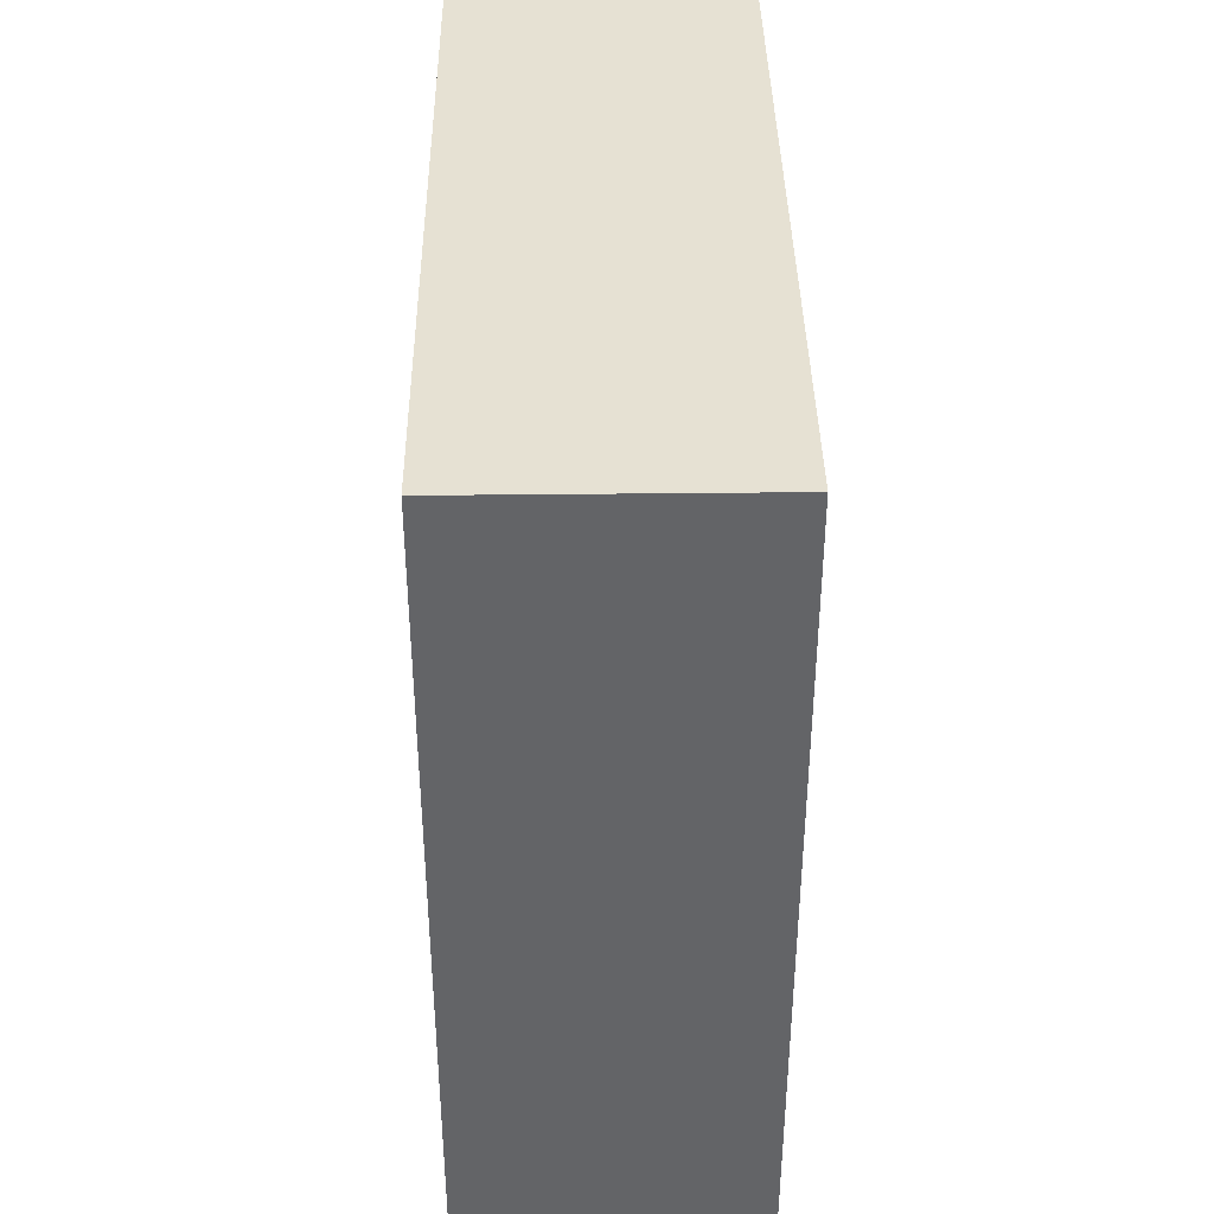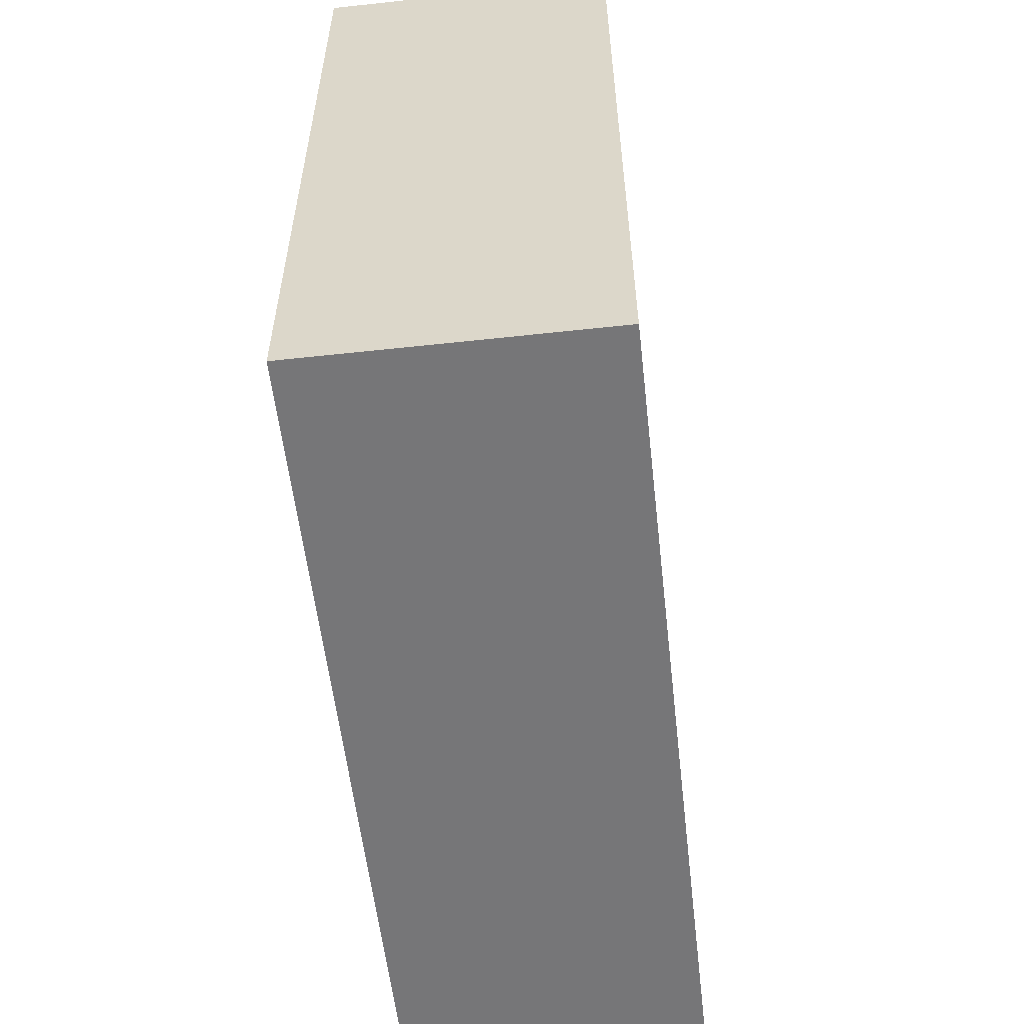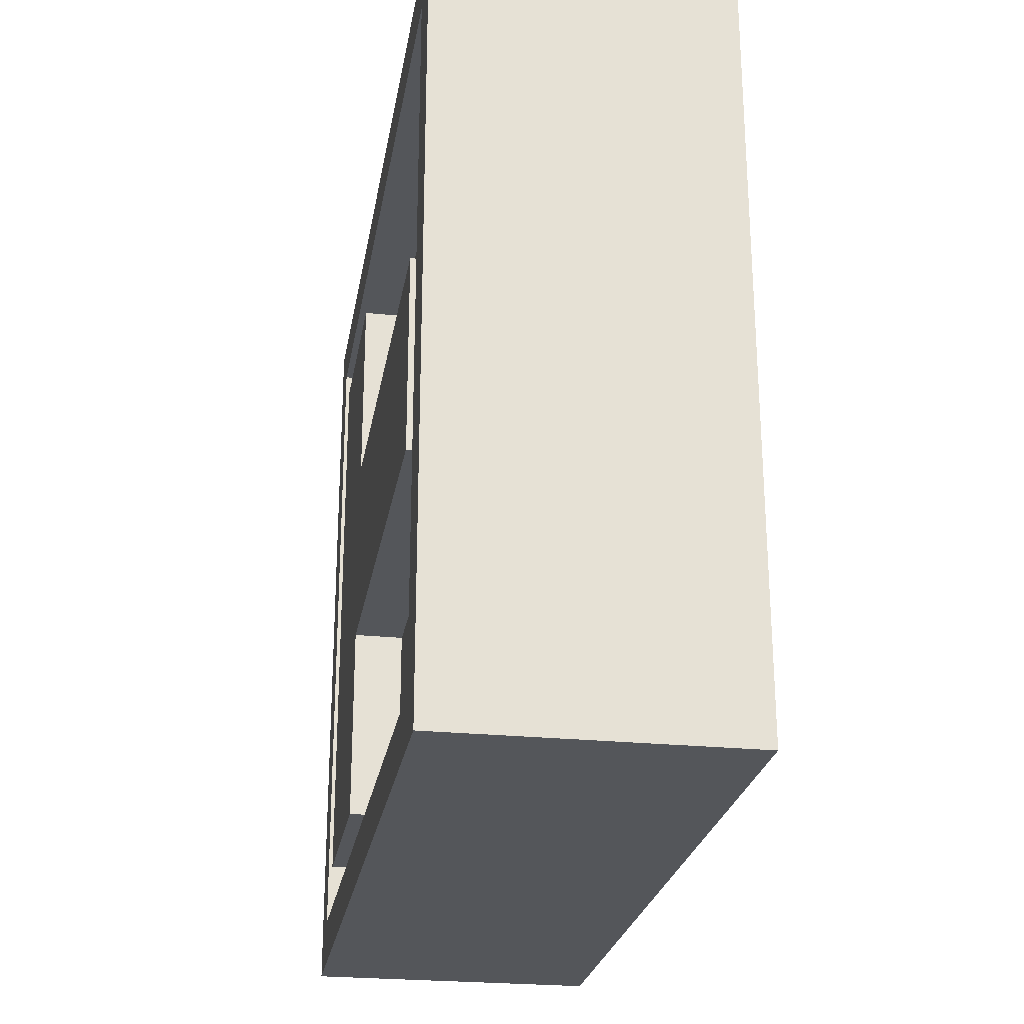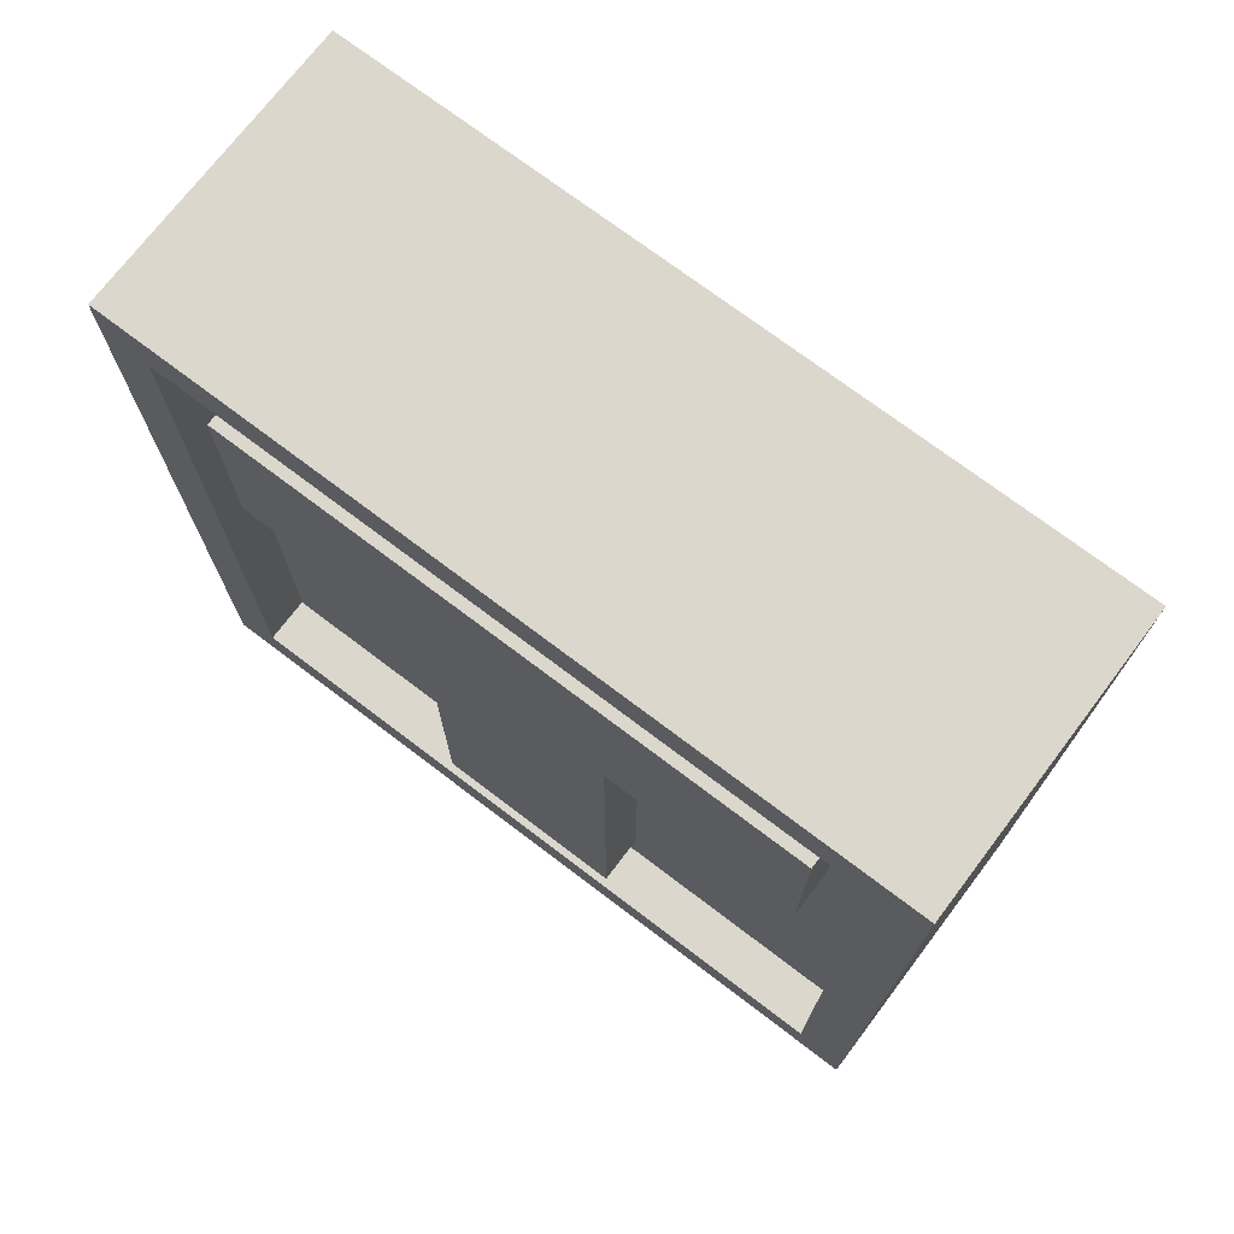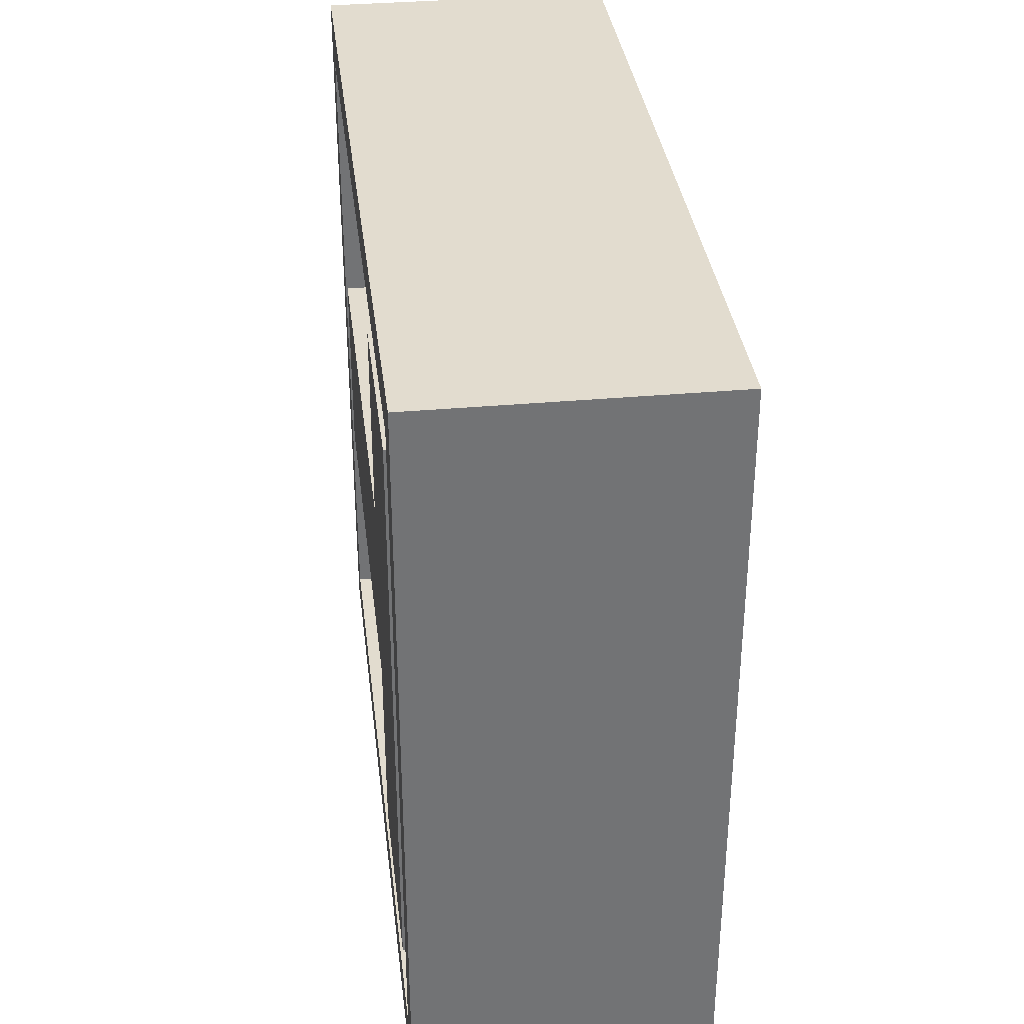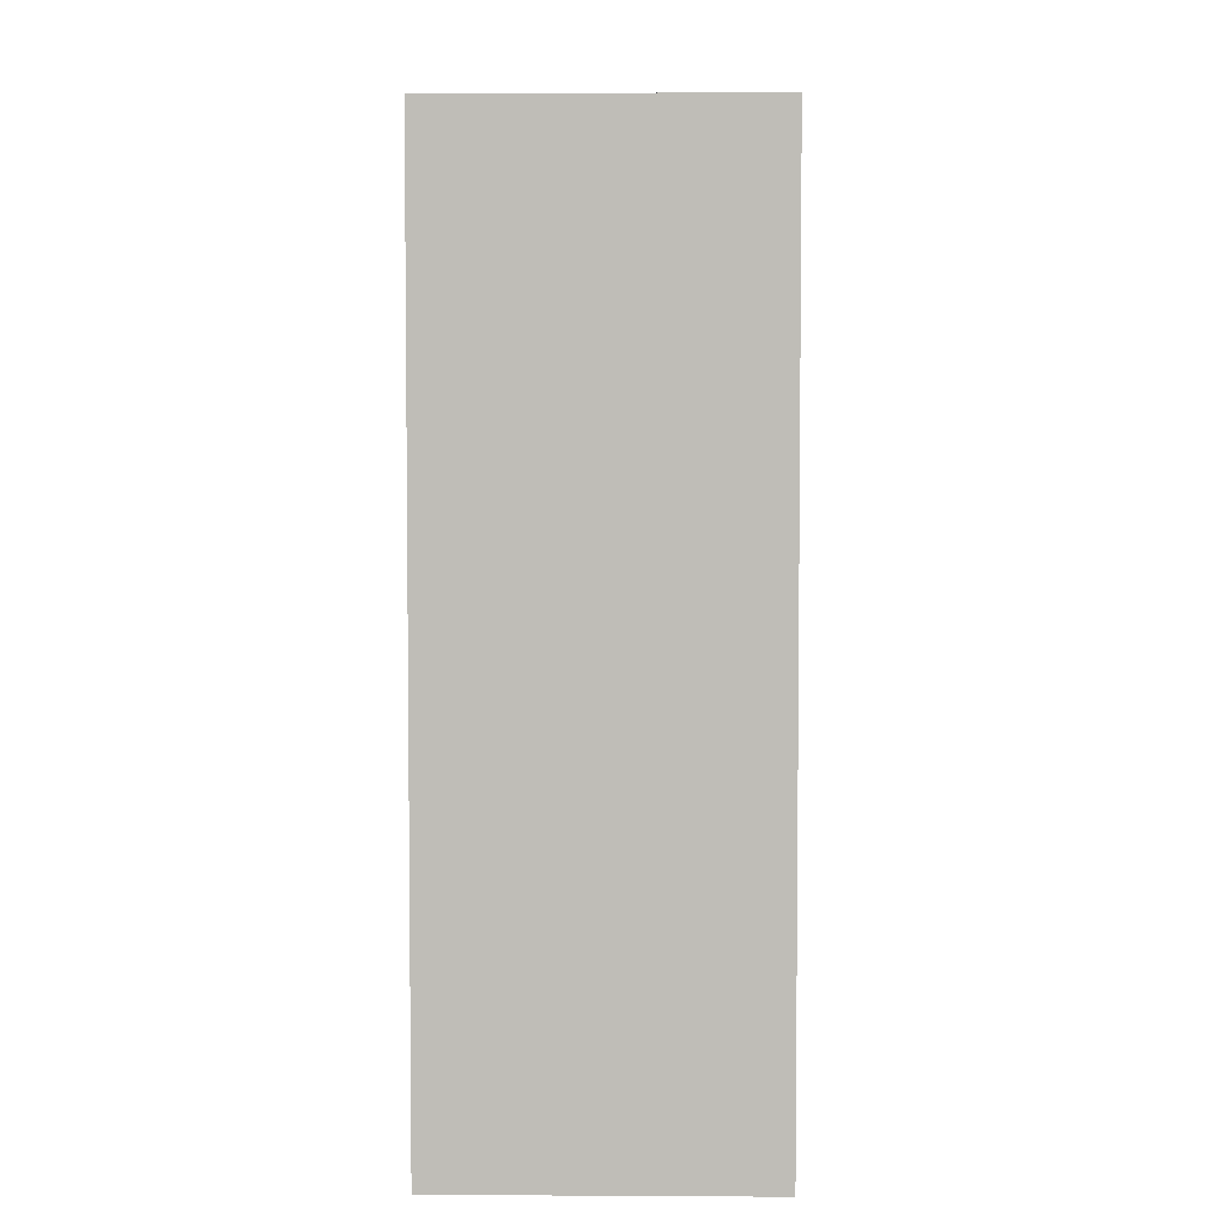
<metadata>
{"format":"obj","ext":"obj","renderer":"f3d","projection":"perspective","resolution":1024,"background":"white","views":[{"elev":38.9,"azim":179.2,"up":"+Y"},{"elev":-56.9,"azim":6.5,"up":"+Z"},{"elev":-25.1,"azim":-9.4,"up":"+Z"},{"elev":72.9,"azim":127.2,"up":"+Y"},{"elev":34.7,"azim":173.1,"up":"+Z"},{"elev":4.5,"azim":-178.9,"up":"+Y"}]}
</metadata>
<code>
g tseries
v -3 0 8
v -3 0 -8
v -3 1 7
v -3 1 -7
v -3 2 2
v -3 2 -2
v -3 11 6
v -3 11 2
v -3 11 -2
v -3 11 -6
v -3 15 6
v -3 15 -6
v -3 16 7
v -3 16 -7
v -3 17 8
v -3 17 -8
v -2 1 7
v -2 1 -7
v -2 2 2
v -2 2 -2
v -2 11 6
v -2 11 2
v -2 11 -2
v -2 11 -6
v -2 15 6
v -2 15 -6
v -2 16 7
v -2 16 -7
v 2 1 7
v 2 1 -7
v 2 2 2
v 2 2 -2
v 2 11 6
v 2 11 2
v 2 11 -2
v 2 11 -6
v 2 15 6
v 2 15 -6
v 2 16 7
v 2 16 -7
v 3 0 8
v 3 0 -8
v 3 1 7
v 3 1 -7
v 3 2 2
v 3 2 -2
v 3 11 6
v 3 11 2
v 3 11 -2
v 3 11 -6
v 3 15 6
v 3 15 -6
v 3 16 7
v 3 16 -7
v 3 17 8
v 3 17 -8
v -3 0 8
v -3 17 8
v 3 0 8
v 3 17 8
v -3 11 6
v -3 15 6
v -2 11 6
v -2 15 6
v 2 11 6
v 2 15 6
v 3 11 6
v 3 15 6
v -3 2 2
v -3 11 2
v -2 2 2
v -2 11 2
v 2 2 2
v 2 11 2
v 3 2 2
v 3 11 2
v -3 1 -7
v -3 16 -7
v -2 1 -7
v -2 16 -7
v 2 1 -7
v 2 16 -7
v 3 1 -7
v 3 16 -7
v -3 1 7
v -3 16 7
v -2 1 7
v -2 16 7
v 2 1 7
v 2 16 7
v 3 1 7
v 3 16 7
v -3 2 -2
v -3 11 -2
v -2 2 -2
v -2 11 -2
v 2 2 -2
v 2 11 -2
v 3 2 -2
v 3 11 -2
v -3 11 -6
v -3 15 -6
v -2 11 -6
v -2 15 -6
v 2 11 -6
v 2 15 -6
v 3 11 -6
v 3 15 -6
v -3 0 -8
v -3 17 -8
v 3 0 -8
v 3 17 -8
v -3 0 8
v 3 0 8
v -3 0 -8
v 3 0 -8
v -3 2 2
v -2 2 2
v 2 2 2
v 3 2 2
v -3 2 -2
v -2 2 -2
v 2 2 -2
v 3 2 -2
v -3 11 6
v -2 11 6
v 2 11 6
v 3 11 6
v -3 11 2
v -2 11 2
v 2 11 2
v 3 11 2
v -3 11 -2
v -2 11 -2
v 2 11 -2
v 3 11 -2
v -3 11 -6
v -2 11 -6
v 2 11 -6
v 3 11 -6
v -3 16 7
v -2 16 7
v 2 16 7
v 3 16 7
v -3 16 -7
v -2 16 -7
v 2 16 -7
v 3 16 -7
v -3 1 7
v -2 1 7
v 2 1 7
v 3 1 7
v -3 1 -7
v -2 1 -7
v 2 1 -7
v 3 1 -7
v -3 15 6
v -2 15 6
v 2 15 6
v 3 15 6
v -3 15 -6
v -2 15 -6
v 2 15 -6
v 3 15 -6
v -3 17 8
v 3 17 8
v -3 17 -8
v 3 17 -8
f 3 2 1
f 4 2 3
f 8 6 5
f 9 6 8
f 11 8 7
f 11 10 9
f 11 9 8
f 12 10 11
f 13 3 1
f 14 2 4
f 15 13 1
f 15 14 13
f 16 2 14
f 16 14 15
f 19 18 17
f 20 18 19
f 21 19 17
f 22 19 21
f 23 18 20
f 24 18 23
f 25 21 17
f 26 18 24
f 27 25 17
f 27 26 25
f 28 18 26
f 28 26 27
f 29 30 31
f 31 30 32
f 29 31 33
f 33 31 34
f 32 30 35
f 35 30 36
f 29 33 37
f 36 30 38
f 29 37 39
f 37 38 39
f 38 30 40
f 39 38 40
f 41 42 43
f 43 42 44
f 45 46 48
f 48 46 49
f 47 48 51
f 49 50 51
f 48 49 51
f 51 50 52
f 41 43 53
f 44 42 54
f 41 53 55
f 53 54 55
f 54 42 56
f 55 54 56
f 59 58 57
f 60 58 59
f 63 62 61
f 64 62 63
f 67 66 65
f 68 66 67
f 71 70 69
f 72 70 71
f 75 74 73
f 76 74 75
f 79 78 77
f 80 78 79
f 83 82 81
f 84 82 83
f 85 86 87
f 87 86 88
f 89 90 91
f 91 90 92
f 93 94 95
f 95 94 96
f 97 98 99
f 99 98 100
f 101 102 103
f 103 102 104
f 105 106 107
f 107 106 108
f 109 110 111
f 111 110 112
f 115 114 113
f 116 114 115
f 121 118 117
f 122 118 121
f 123 120 119
f 124 120 123
f 129 126 125
f 130 126 129
f 131 128 127
f 132 128 131
f 137 134 133
f 138 134 137
f 139 136 135
f 140 136 139
f 145 142 141
f 146 142 145
f 147 144 143
f 148 144 147
f 149 150 153
f 153 150 154
f 151 152 155
f 155 152 156
f 157 158 161
f 161 158 162
f 159 160 163
f 163 160 164
f 165 166 167
f 167 166 168

</code>
